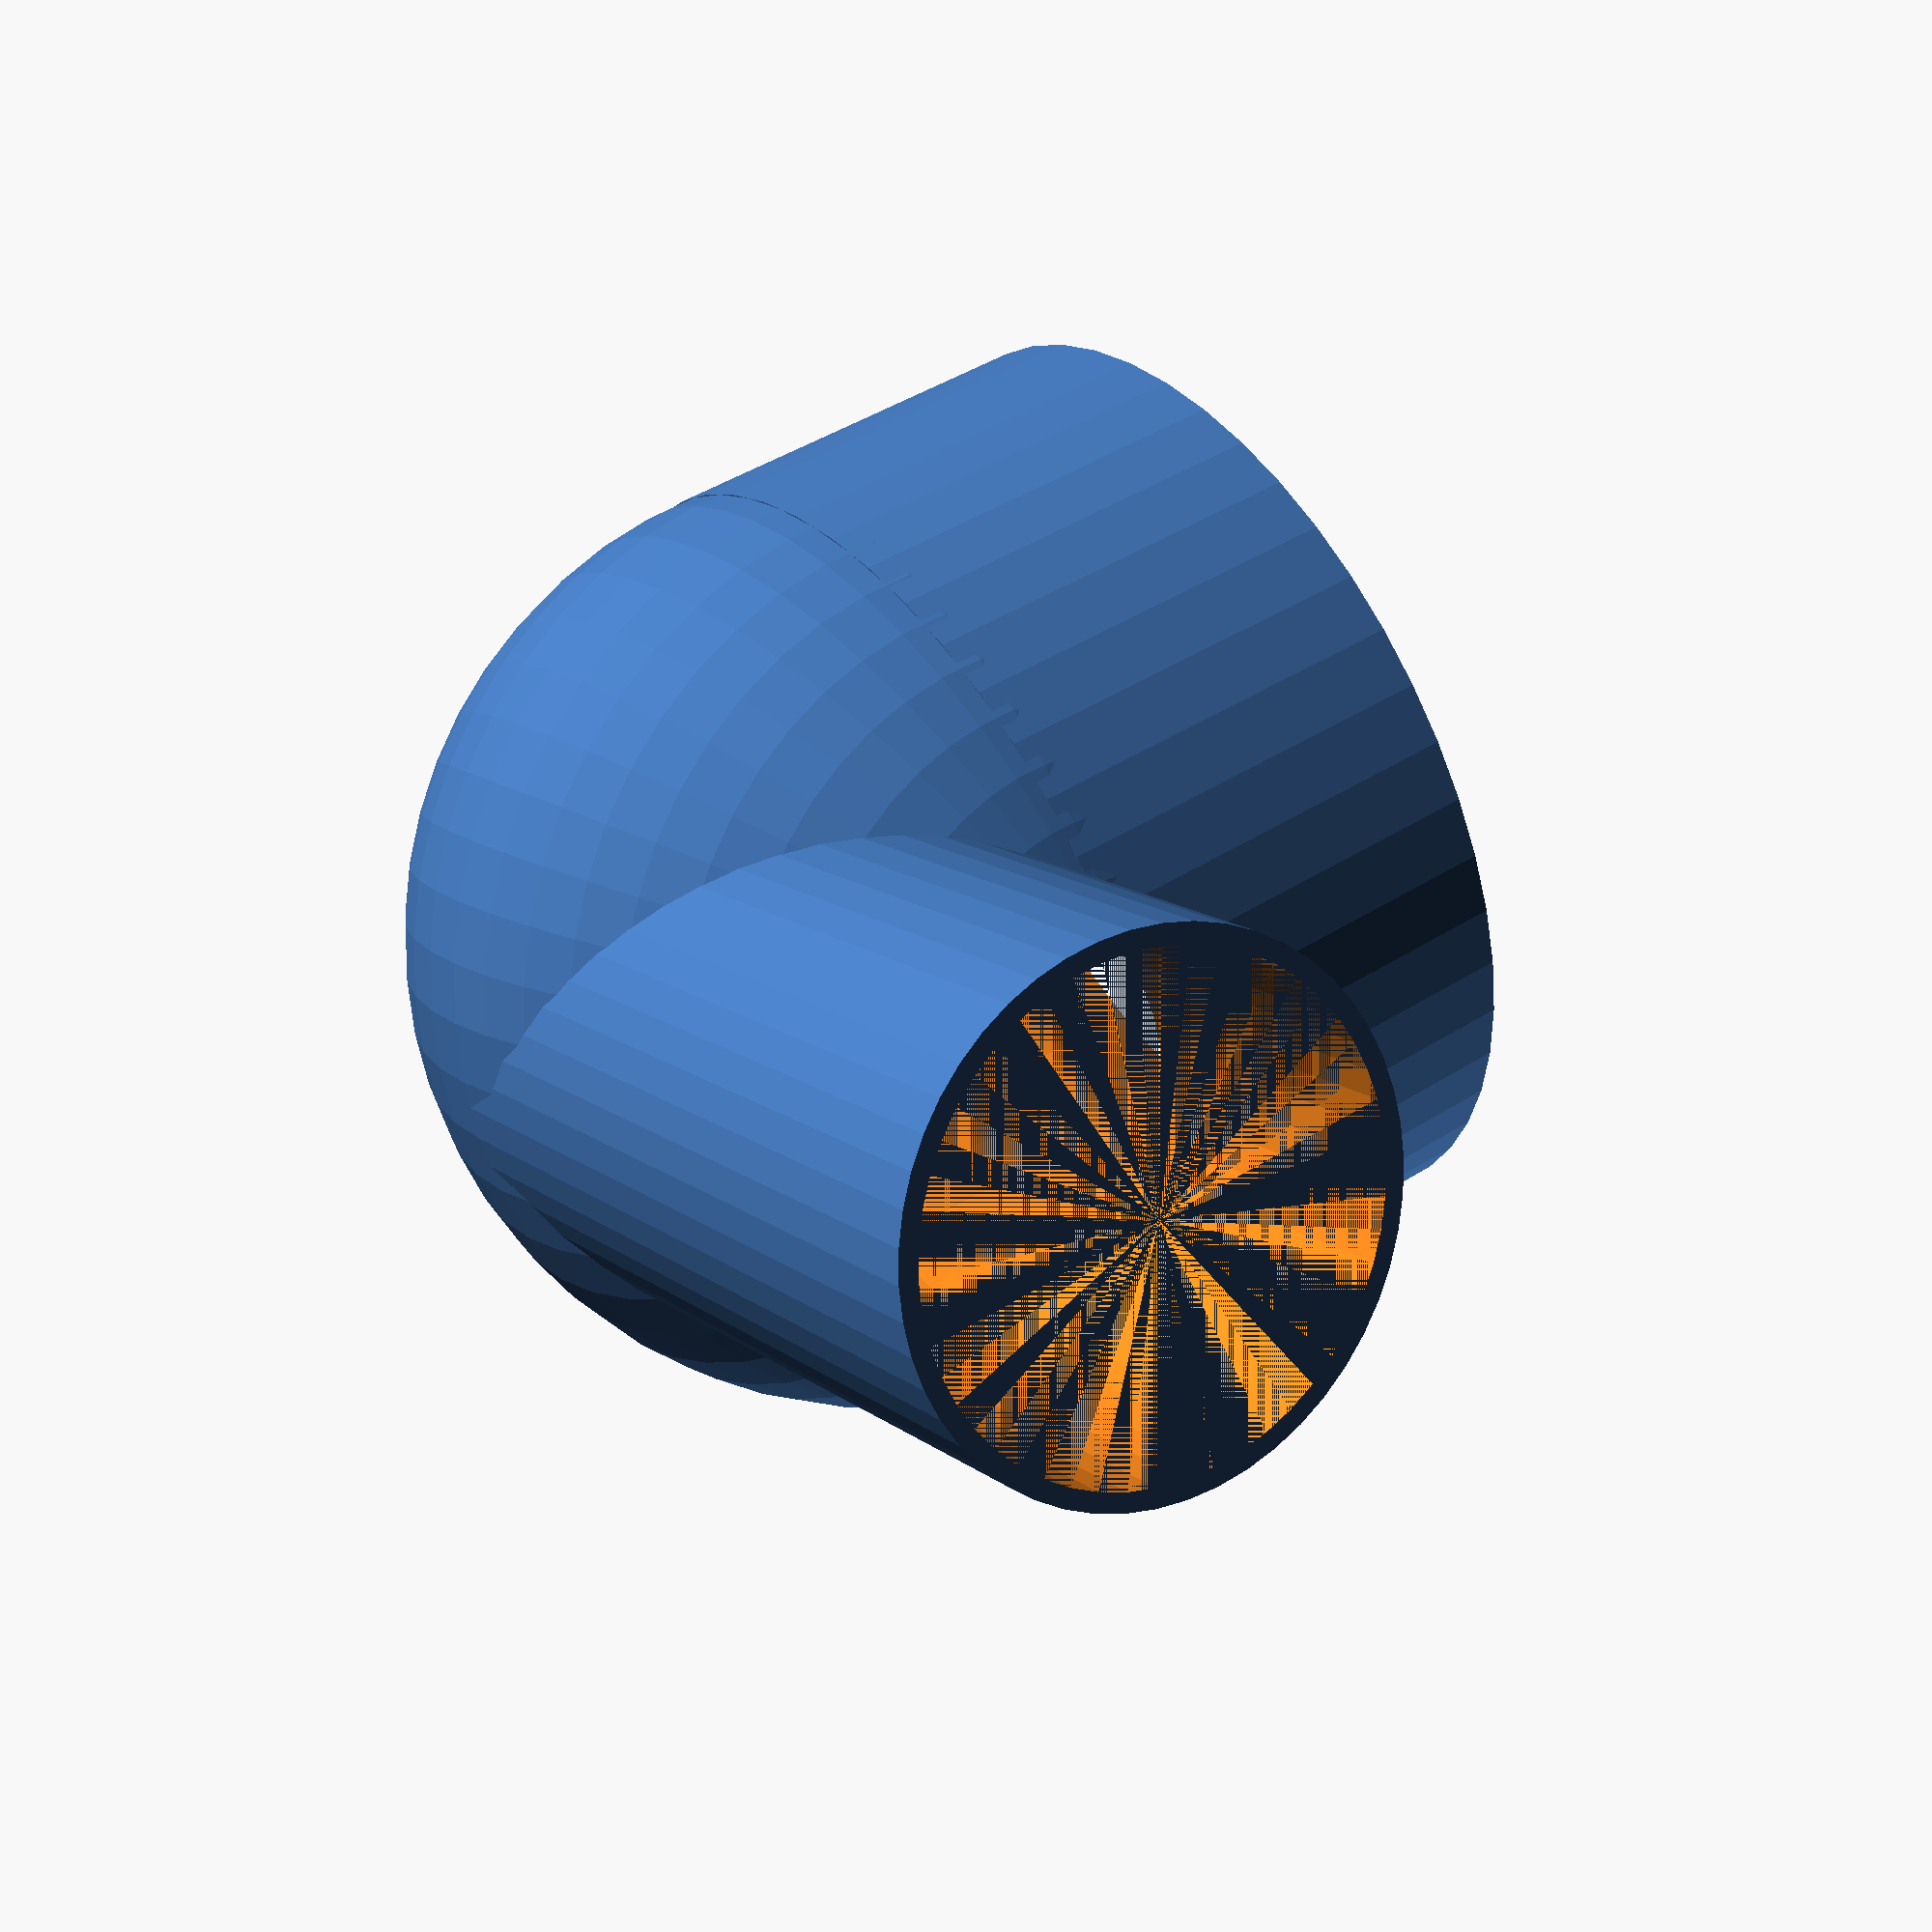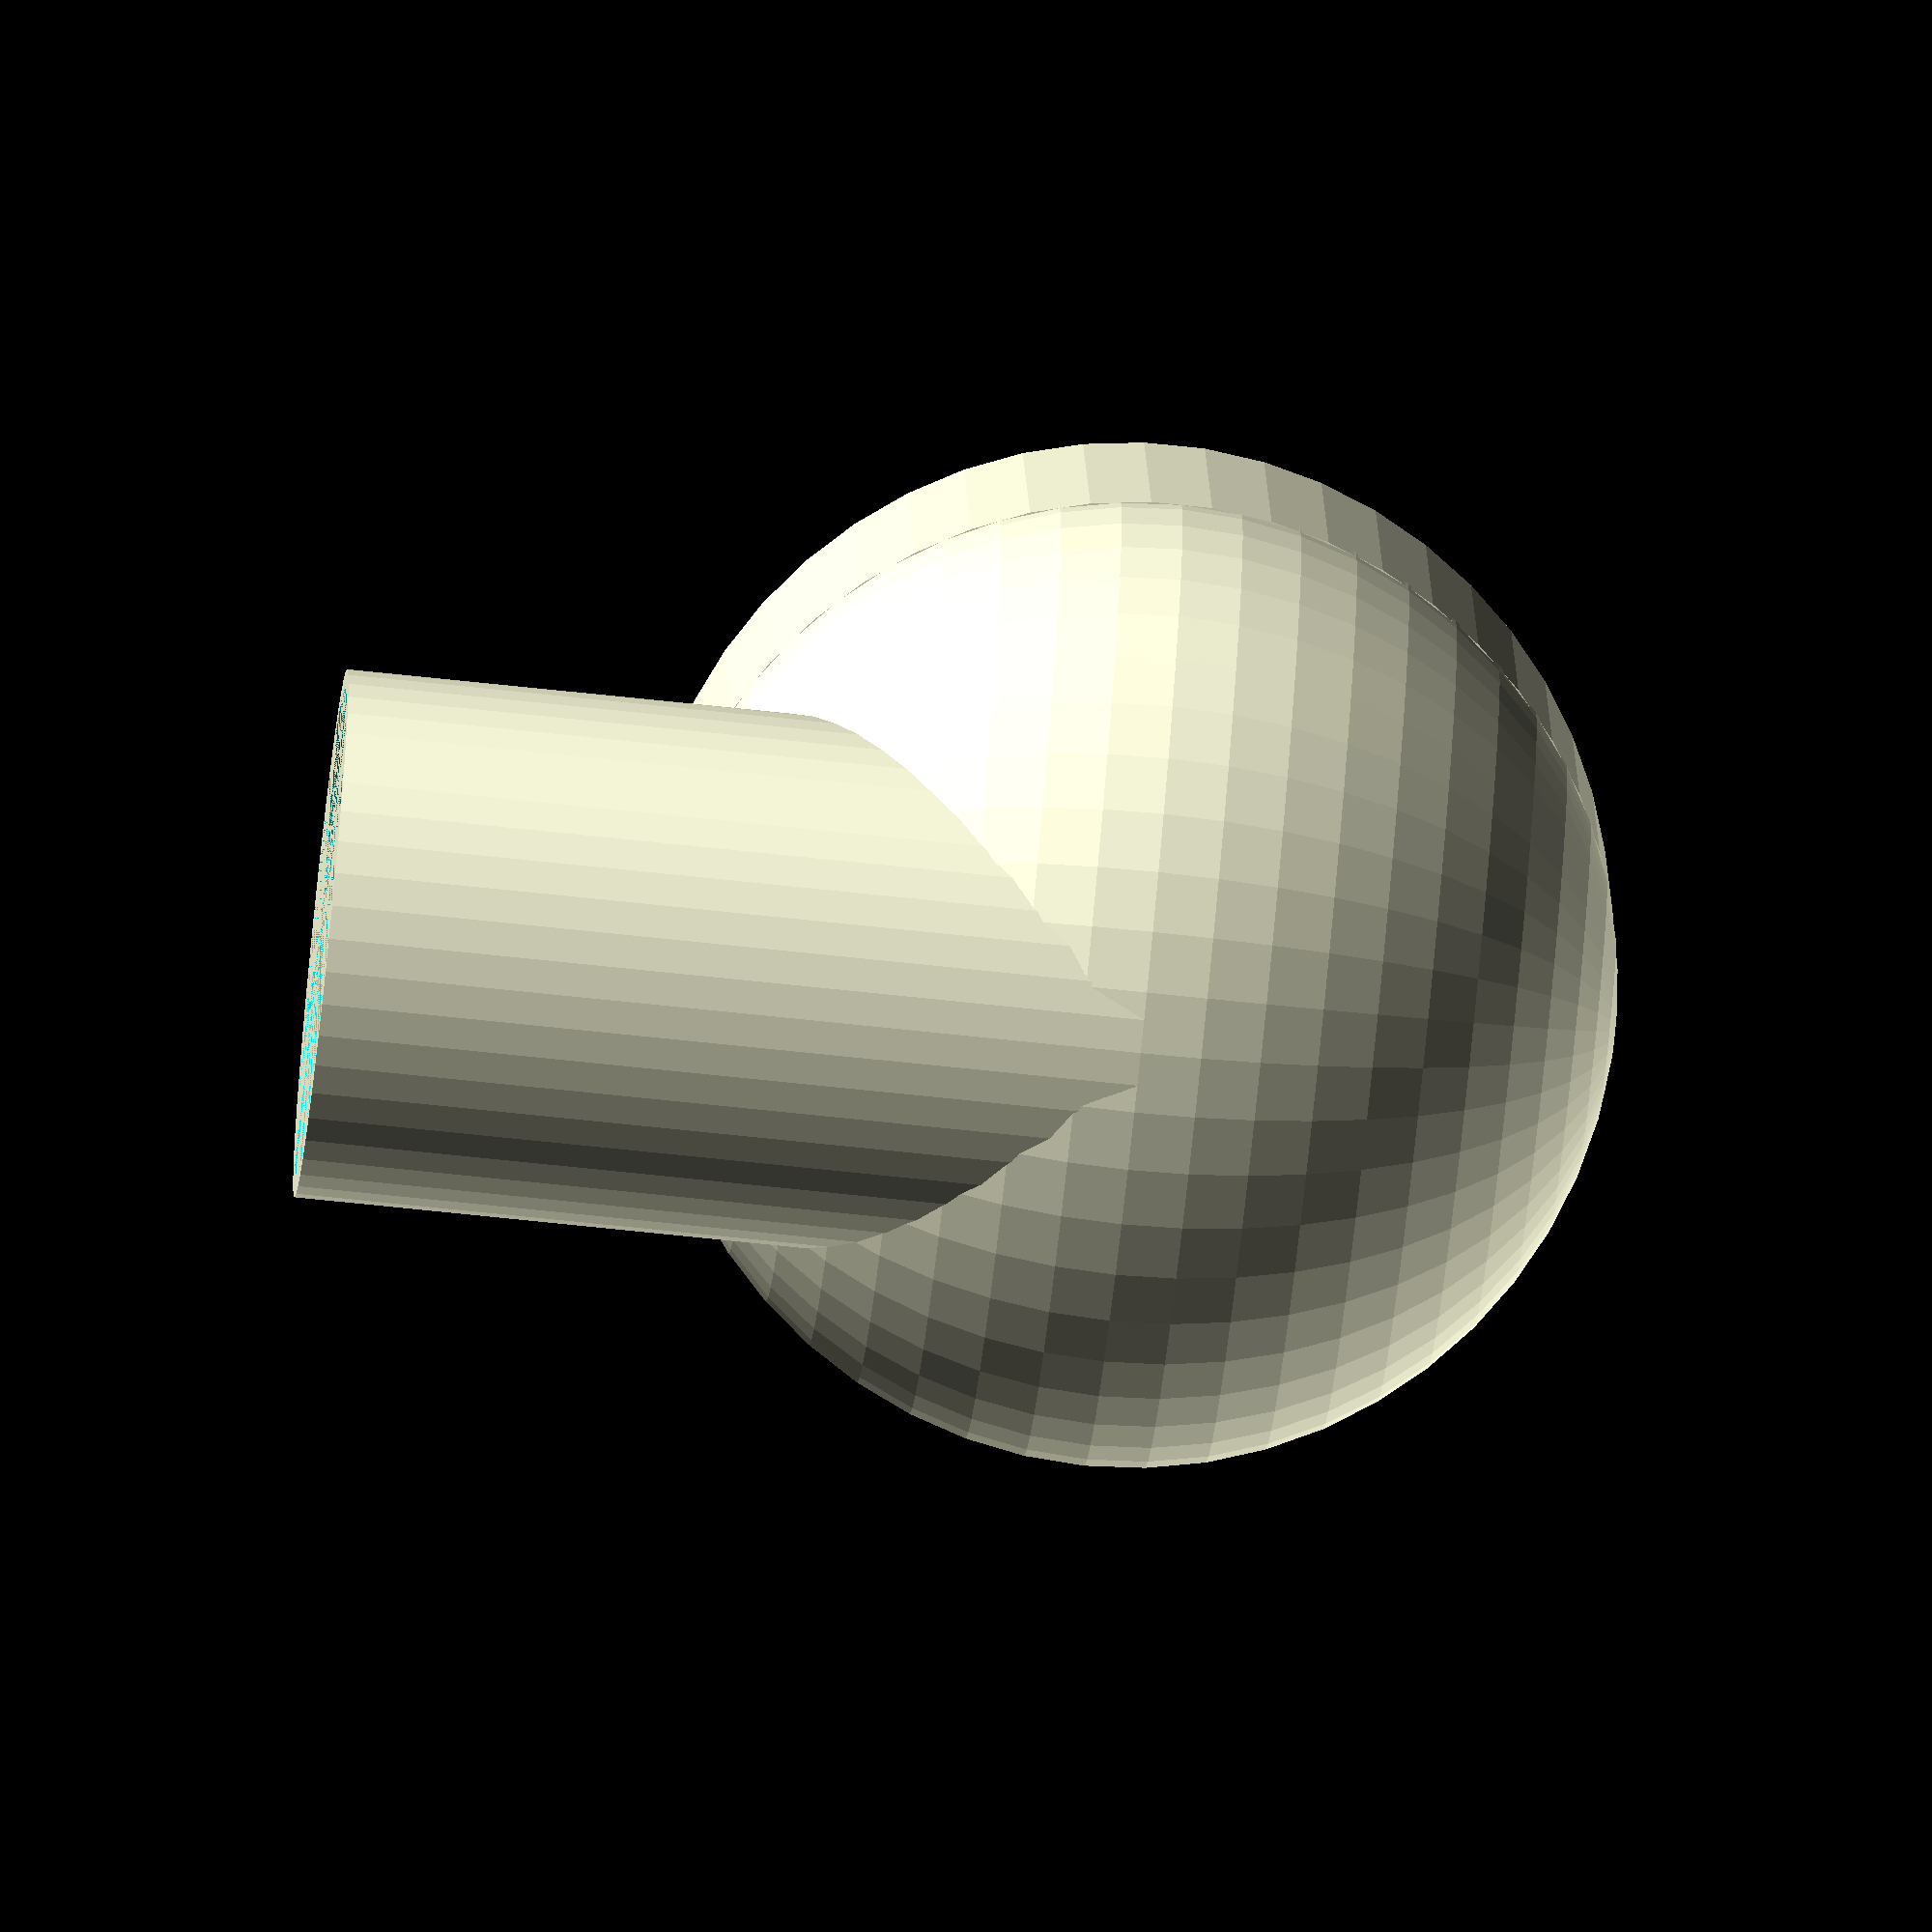
<openscad>
WALL_THICKNESS = 1.2;

OUT_PORT_DIA = 54 + 2 * WALL_THICKNESS + 0.5;
OUT_PORT_LENGTH = 25;

OUTPUT_DIA = 30;
OUTPUT_LENGTH = 50;

$fn = 50;

module output_outside() {
  wt = 2 * WALL_THICKNESS;
  sd = max(OUT_PORT_DIA + wt, OUTPUT_DIA + wt);
  union() {
    translate([(sd - OUTPUT_DIA - wt)/2, 0, OUTPUT_LENGTH]) {
      rotate([0, 90, 0])
      cylinder(d = OUT_PORT_DIA + wt, h = OUT_PORT_LENGTH);
      sphere(d = sd);
    }
    cylinder(d = OUTPUT_DIA + wt, h = OUTPUT_LENGTH);
  }
}

module output_inside() {
  sd = max(OUT_PORT_DIA, OUTPUT_DIA);
  union() {
    translate([(sd + 2 * WALL_THICKNESS - OUTPUT_DIA)/2, 0, OUTPUT_LENGTH]) {
      rotate([0, 90, 0])
      cylinder(d = OUT_PORT_DIA, h = OUT_PORT_LENGTH * 2);
      sphere(d = sd);
    }
    cylinder(d = OUTPUT_DIA, h = OUTPUT_LENGTH);
  }
}

difference() {
  output_outside();
  output_inside();
}

</openscad>
<views>
elev=166.5 azim=18.0 roll=32.0 proj=p view=solid
elev=251.7 azim=100.0 roll=276.0 proj=o view=wireframe
</views>
